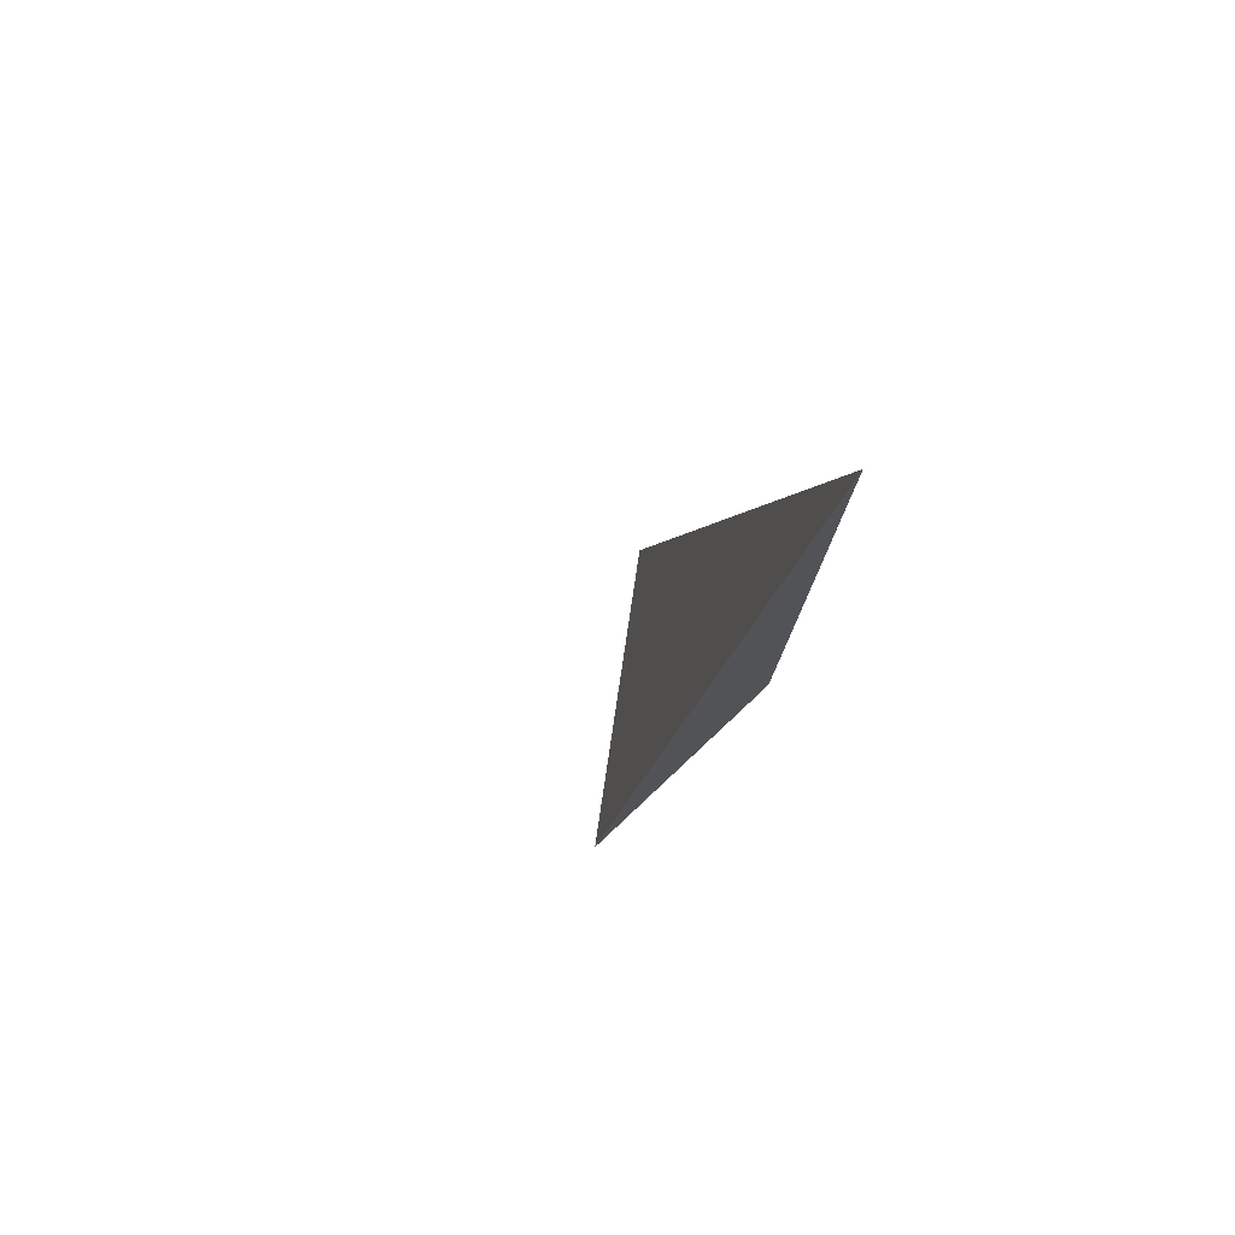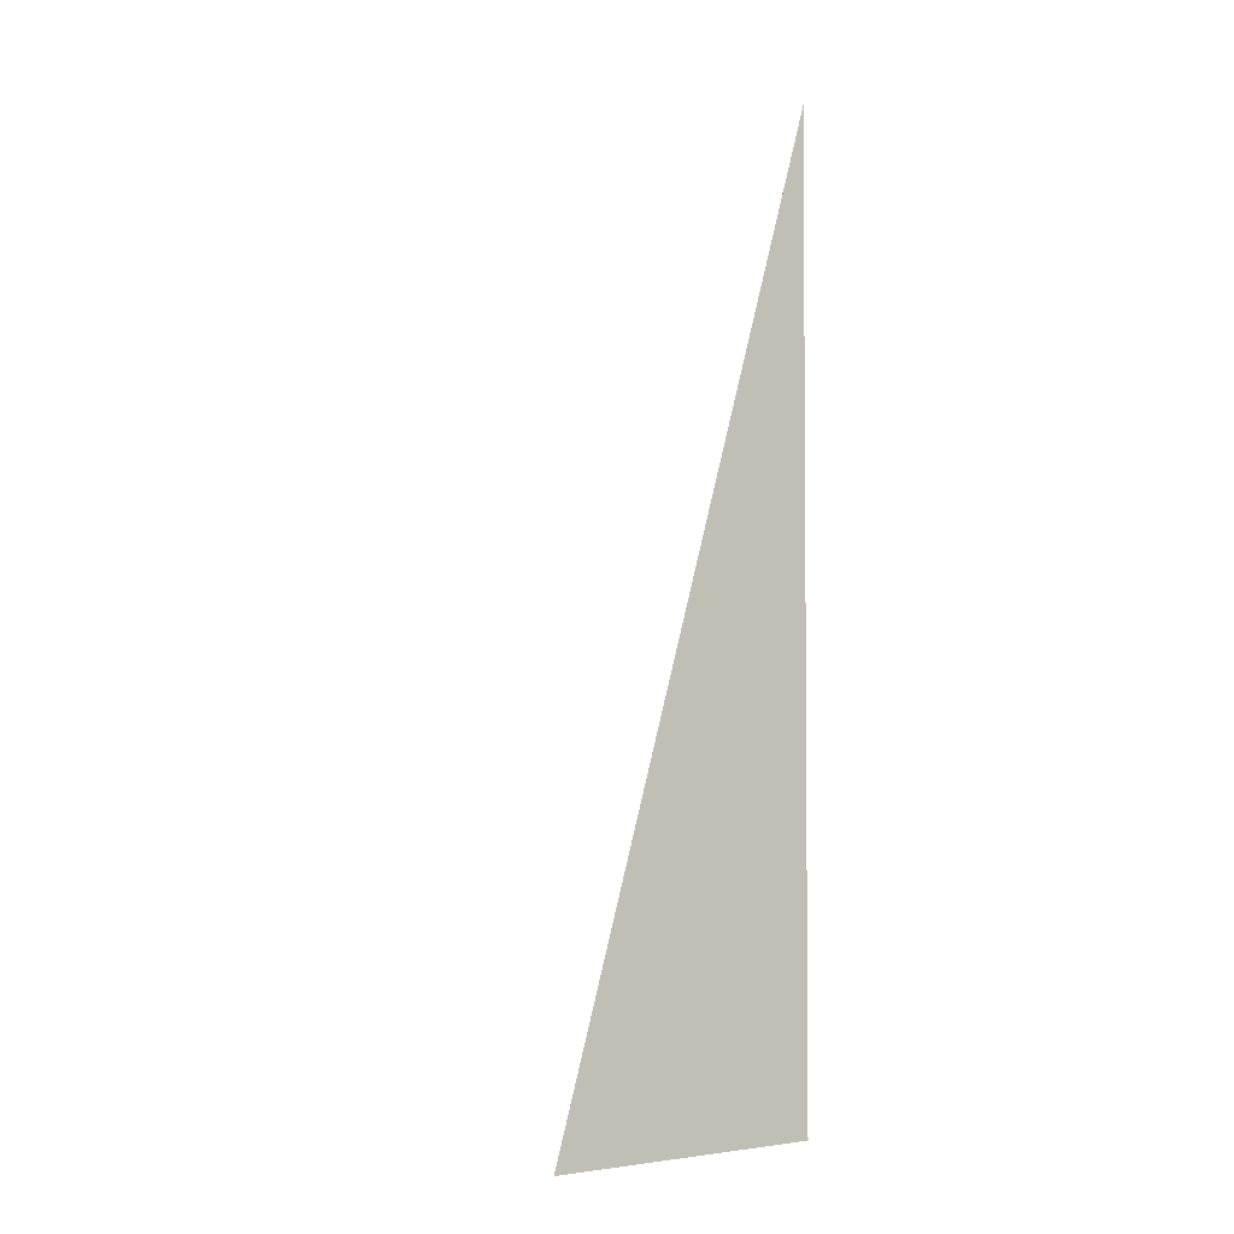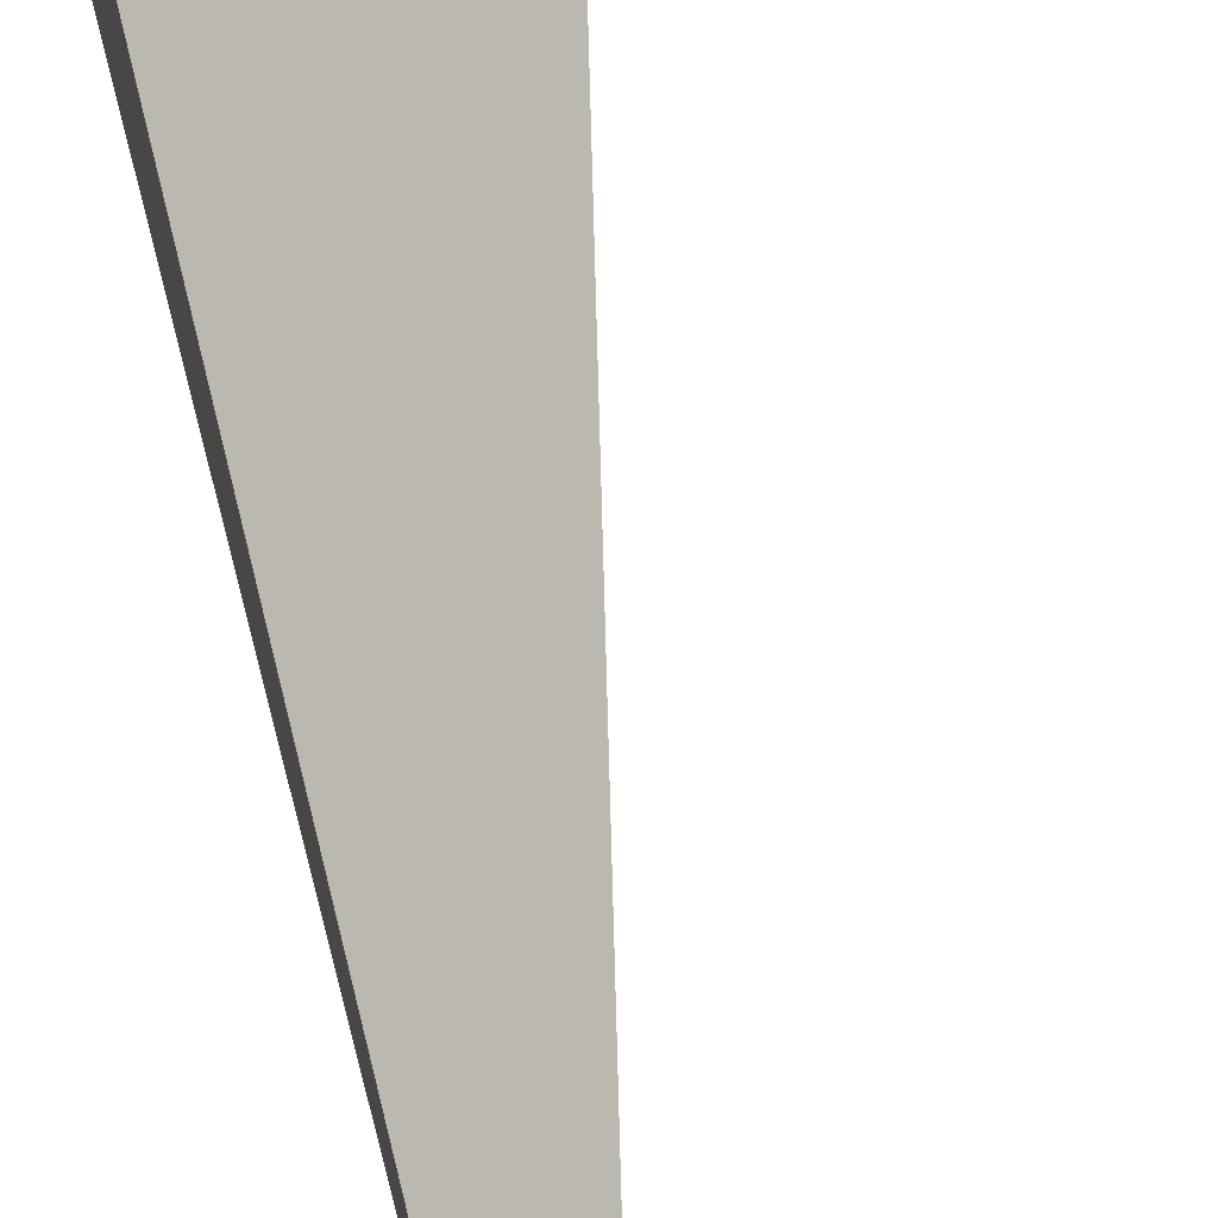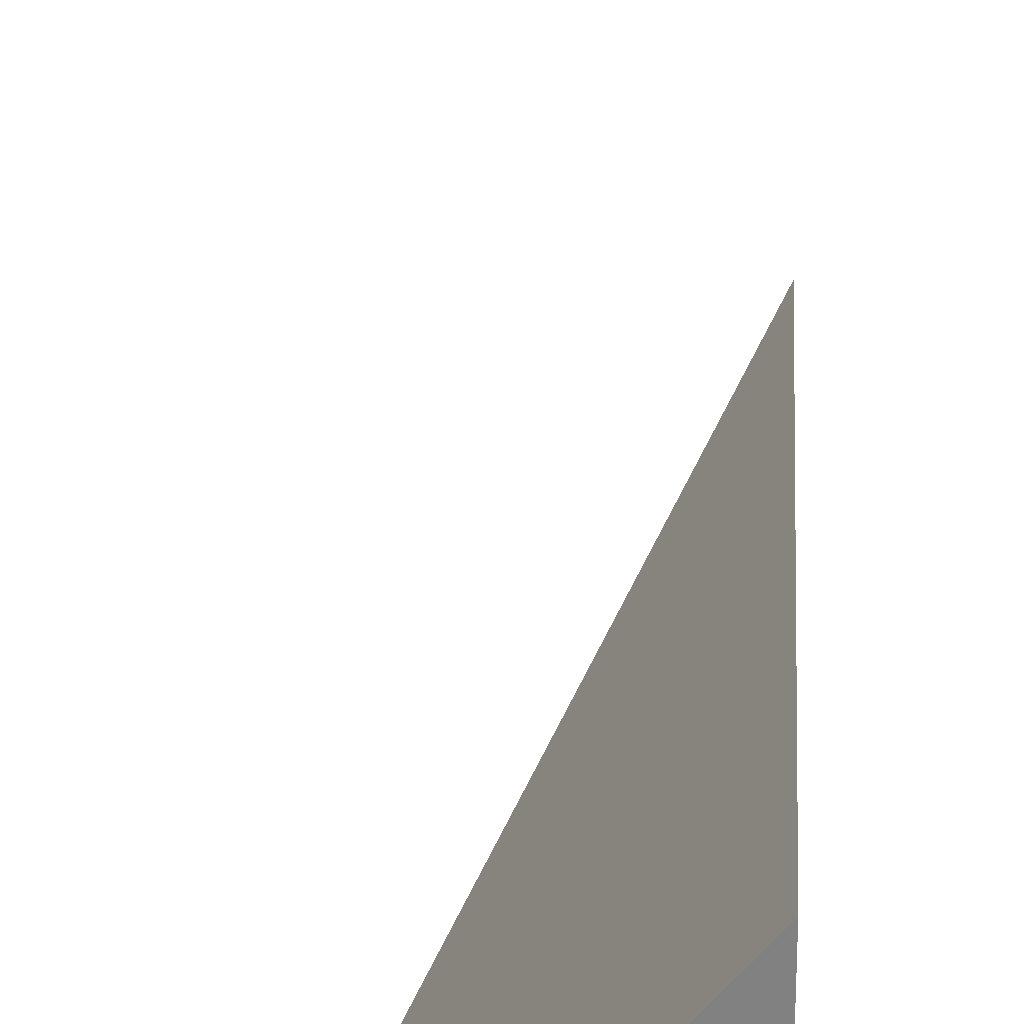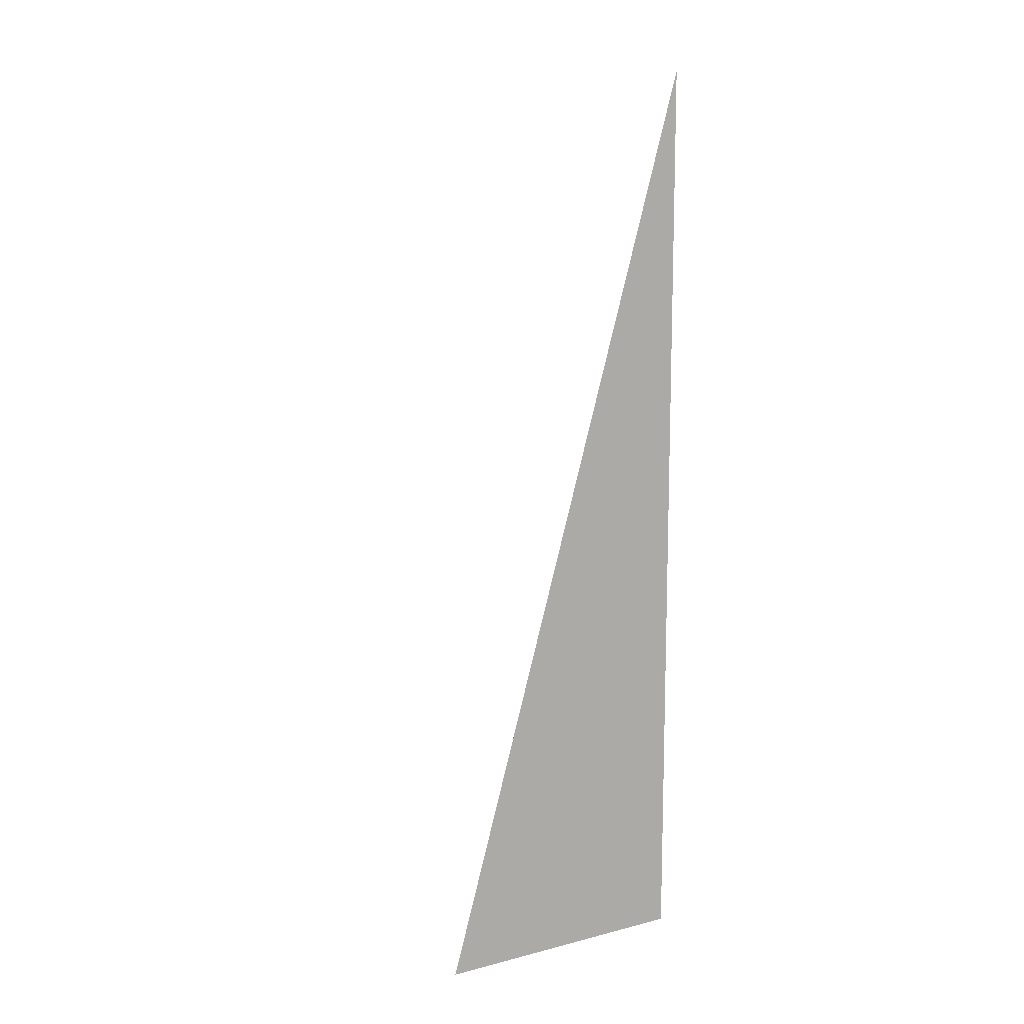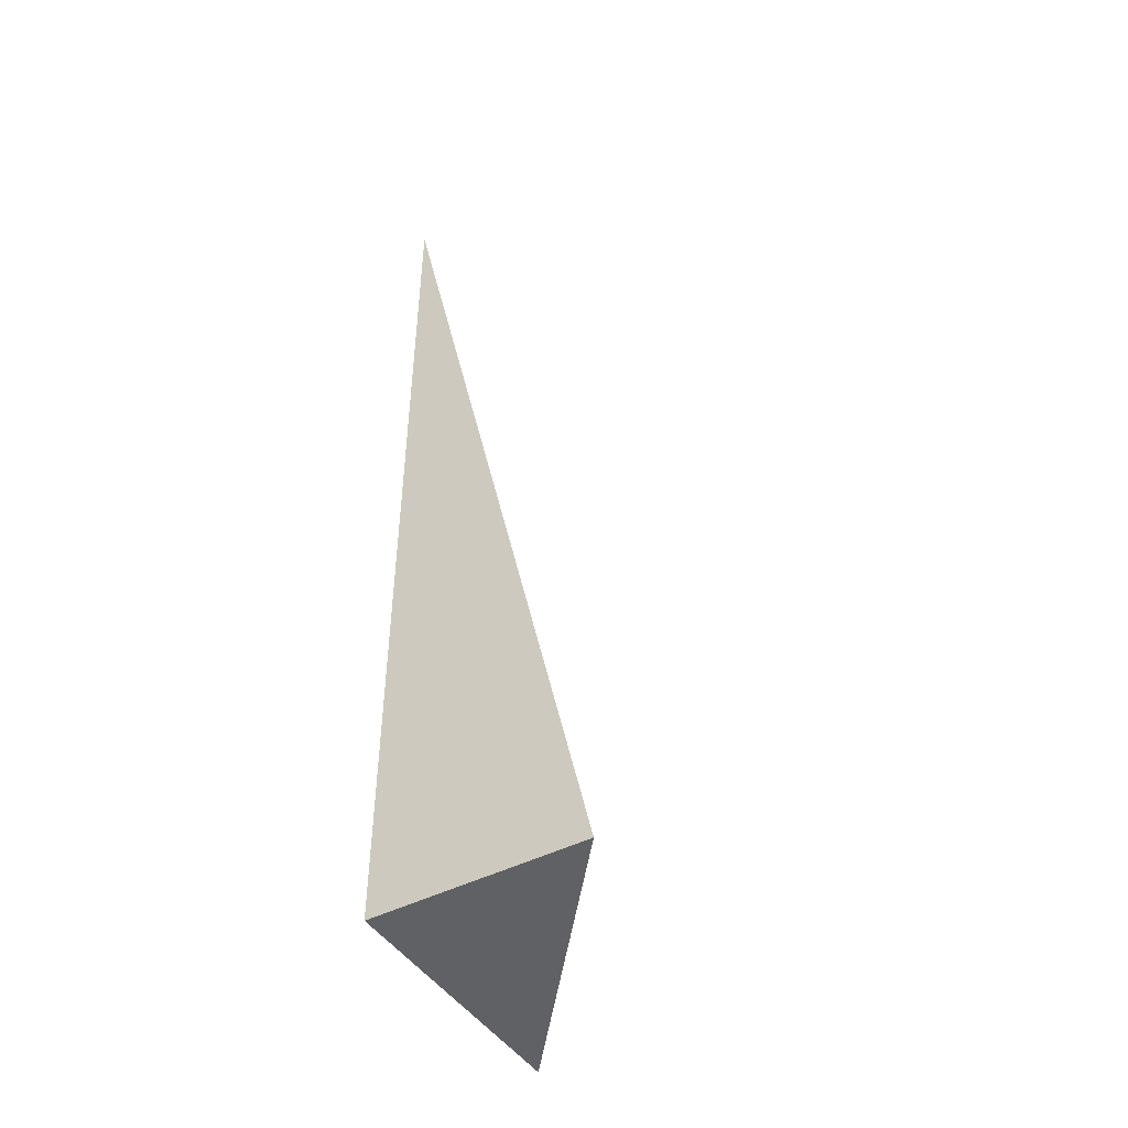
<metadata>
{"format":"obj","ext":"obj","renderer":"f3d","projection":"perspective","resolution":1024,"background":"white","views":[{"elev":79.0,"azim":-133.1,"up":"+Z"},{"elev":-2.9,"azim":-123.9,"up":"+Z"},{"elev":67.8,"azim":-14.3,"up":"+Y"},{"elev":29.2,"azim":-176.9,"up":"+Y"},{"elev":11.8,"azim":-121.0,"up":"+Z"},{"elev":-45.4,"azim":30.8,"up":"+Z"}]}
</metadata>
<code>
v -0.07507 -0.0946 -0.3309
v 0.2252 -0.0946 -0.3309
v -0.07507 0.2838 -0.3309
v -0.07507 -0.0946 0.9927
v -0.07507 0.0946 -0.3309
v 0.07507 0.0946 -0.3309
v 0.07507 -0.0946 -0.3309
v 0.07507 -0.0946 0.3309
v -0.07507 -0.0946 0.3309
v -0.07507 0.0946 0.3309
v -0.07507 -6.939e-18 -0.3309
v -6.939e-18 -6.939e-18 -0.3309
v -6.939e-18 -0.0946 -0.3309
v -0.07507 0.1892 -0.3309
v -6.939e-18 0.1892 -0.3309
v -6.939e-18 0.0946 -0.3309
v 0.1501 -6.939e-18 -0.3309
v 0.1501 -0.0946 -0.3309
v 0.07507 -6.939e-18 -0.3309
v -6.939e-18 -0.0946 2.776e-17
v -0.07507 -0.0946 2.776e-17
v 0.1501 -0.0946 2.776e-17
v 0.07507 -0.0946 2.776e-17
v -6.939e-18 -0.0946 0.6618
v -0.07507 -0.0946 0.6618
v -6.939e-18 -0.0946 0.3309
v -0.07507 0.0946 2.776e-17
v -0.07507 0.1892 2.776e-17
v -0.07507 -6.939e-18 2.776e-17
v -0.07507 -6.939e-18 0.6618
v -0.07507 -6.939e-18 0.3309
v 0.07507 -6.939e-18 2.776e-17
v -6.939e-18 0.0946 2.776e-17
v -6.939e-18 -6.939e-18 0.3309
v -0.07507 -0.0473 -0.3309
v -0.03753 -0.0473 -0.3309
v -0.03753 -0.0946 -0.3309
v -0.07507 0.0473 -0.3309
v -0.03753 0.0473 -0.3309
v -0.03753 -6.939e-18 -0.3309
v 0.03753 -0.0473 -0.3309
v 0.03753 -0.0946 -0.3309
v -6.939e-18 -0.0473 -0.3309
v -0.07507 0.1419 -0.3309
v -0.03753 0.1419 -0.3309
v -0.03753 0.0946 -0.3309
v -0.07507 0.2365 -0.3309
v -0.03753 0.2365 -0.3309
v -0.03753 0.1892 -0.3309
v 0.03753 0.1419 -0.3309
v 0.03753 0.0946 -0.3309
v -6.939e-18 0.1419 -0.3309
v 0.1126 0.0473 -0.3309
v 0.1126 -6.939e-18 -0.3309
v 0.07507 0.0473 -0.3309
v 0.1877 -0.0473 -0.3309
v 0.1877 -0.0946 -0.3309
v 0.1501 -0.0473 -0.3309
v 0.1126 -0.0946 -0.3309
v 0.07507 -0.0473 -0.3309
v 0.1126 -0.0473 -0.3309
v -6.939e-18 0.0473 -0.3309
v 0.03753 0.0473 -0.3309
v 0.03753 -6.939e-18 -0.3309
v -0.03753 -0.0946 -0.1654
v -0.07507 -0.0946 -0.1654
v 0.03753 -0.0946 -0.1654
v -6.939e-18 -0.0946 -0.1654
v -0.03753 -0.0946 0.1654
v -0.07507 -0.0946 0.1654
v -0.03753 -0.0946 2.776e-17
v 0.1126 -0.0946 -0.1654
v 0.07507 -0.0946 -0.1654
v 0.1877 -0.0946 -0.1654
v 0.1501 -0.0946 -0.1654
v 0.1126 -0.0946 0.1654
v 0.07507 -0.0946 0.1654
v 0.1126 -0.0946 2.776e-17
v 0.03753 -0.0946 0.4963
v -6.939e-18 -0.0946 0.4963
v 0.03753 -0.0946 0.3309
v -0.03753 -0.0946 0.8272
v -0.07507 -0.0946 0.8272
v -0.03753 -0.0946 0.6618
v -0.07507 -0.0946 0.4963
v -0.03753 -0.0946 0.3309
v -0.03753 -0.0946 0.4963
v 0.03753 -0.0946 2.776e-17
v 0.03753 -0.0946 0.1654
v -6.939e-18 -0.0946 0.1654
v -0.07507 0.1892 -0.1654
v -0.07507 0.2365 -0.1654
v -0.07507 0.0946 -0.1654
v -0.07507 0.1419 -0.1654
v -0.07507 0.0946 0.1654
v -0.07507 0.1419 0.1654
v -0.07507 0.1419 2.776e-17
v -0.07507 -6.939e-18 -0.1654
v -0.07507 0.0473 -0.1654
v -0.07507 -0.0473 -0.1654
v -0.07507 -0.0473 0.1654
v -0.07507 -0.0473 2.776e-17
v -0.07507 -0.0473 0.4963
v -0.07507 -0.0473 0.3309
v -0.07507 -0.0473 0.8272
v -0.07507 -0.0473 0.6618
v -0.07507 0.0473 0.4963
v -0.07507 0.0473 0.3309
v -0.07507 -6.939e-18 0.4963
v -0.07507 0.0473 2.776e-17
v -0.07507 -6.939e-18 0.1654
v -0.07507 0.0473 0.1654
v 0.1501 -0.0473 -0.1654
v 0.07507 0.0473 -0.1654
v 0.1126 -6.939e-18 -0.1654
v 0.07507 -0.0473 0.1654
v 0.1126 -0.0473 2.776e-17
v -6.939e-18 0.1419 -0.1654
v 0.03753 0.0946 -0.1654
v -0.03753 0.1892 -0.1654
v -0.03753 0.0946 0.1654
v -0.03753 0.1419 2.776e-17
v -0.03753 -6.939e-18 0.4963
v -0.03753 0.0473 0.3309
v -0.03753 -0.0473 0.6618
v 0.03753 -0.0473 0.3309
v -6.939e-18 -0.0473 0.4963
v 0.03753 0.0473 2.776e-17
v -6.939e-18 0.0473 0.1654
v 0.03753 -6.939e-18 0.1654
f 1 35 37
f 35 11 36
f 36 13 37
f 35 36 37
f 11 38 40
f 38 5 39
f 39 12 40
f 38 39 40
f 12 41 43
f 41 7 42
f 42 13 43
f 41 42 43
f 11 40 36
f 40 12 43
f 43 13 36
f 40 43 36
f 5 44 46
f 44 14 45
f 45 16 46
f 44 45 46
f 14 47 49
f 47 3 48
f 48 15 49
f 47 48 49
f 15 50 52
f 50 6 51
f 51 16 52
f 50 51 52
f 14 49 45
f 49 15 52
f 52 16 45
f 49 52 45
f 6 53 55
f 53 17 54
f 54 19 55
f 53 54 55
f 17 56 58
f 56 2 57
f 57 18 58
f 56 57 58
f 18 59 61
f 59 7 60
f 60 19 61
f 59 60 61
f 17 58 54
f 58 18 61
f 61 19 54
f 58 61 54
f 5 46 39
f 46 16 62
f 62 12 39
f 46 62 39
f 16 51 63
f 51 6 55
f 55 19 63
f 51 55 63
f 19 60 64
f 60 7 41
f 41 12 64
f 60 41 64
f 16 63 62
f 63 19 64
f 64 12 62
f 63 64 62
f 1 37 66
f 37 13 65
f 65 21 66
f 37 65 66
f 13 42 68
f 42 7 67
f 67 20 68
f 42 67 68
f 20 69 71
f 69 9 70
f 70 21 71
f 69 70 71
f 13 68 65
f 68 20 71
f 71 21 65
f 68 71 65
f 7 59 73
f 59 18 72
f 72 23 73
f 59 72 73
f 18 57 75
f 57 2 74
f 74 22 75
f 57 74 75
f 22 76 78
f 76 8 77
f 77 23 78
f 76 77 78
f 18 75 72
f 75 22 78
f 78 23 72
f 75 78 72
f 8 79 81
f 79 24 80
f 80 26 81
f 79 80 81
f 24 82 84
f 82 4 83
f 83 25 84
f 82 83 84
f 25 85 87
f 85 9 86
f 86 26 87
f 85 86 87
f 24 84 80
f 84 25 87
f 87 26 80
f 84 87 80
f 7 73 67
f 73 23 88
f 88 20 67
f 73 88 67
f 23 77 89
f 77 8 81
f 81 26 89
f 77 81 89
f 26 86 90
f 86 9 69
f 69 20 90
f 86 69 90
f 23 89 88
f 89 26 90
f 90 20 88
f 89 90 88
f 3 47 92
f 47 14 91
f 91 28 92
f 47 91 92
f 14 44 94
f 44 5 93
f 93 27 94
f 44 93 94
f 27 95 97
f 95 10 96
f 96 28 97
f 95 96 97
f 14 94 91
f 94 27 97
f 97 28 91
f 94 97 91
f 5 38 99
f 38 11 98
f 98 29 99
f 38 98 99
f 11 35 100
f 35 1 66
f 66 21 100
f 35 66 100
f 21 70 102
f 70 9 101
f 101 29 102
f 70 101 102
f 11 100 98
f 100 21 102
f 102 29 98
f 100 102 98
f 9 85 104
f 85 25 103
f 103 31 104
f 85 103 104
f 25 83 106
f 83 4 105
f 105 30 106
f 83 105 106
f 30 107 109
f 107 10 108
f 108 31 109
f 107 108 109
f 25 106 103
f 106 30 109
f 109 31 103
f 106 109 103
f 5 99 93
f 99 29 110
f 110 27 93
f 99 110 93
f 29 101 111
f 101 9 104
f 104 31 111
f 101 104 111
f 31 108 112
f 108 10 95
f 95 27 112
f 108 95 112
f 29 111 110
f 111 31 112
f 112 27 110
f 111 112 110
f 2 56 74
f 56 17 113
f 113 22 74
f 56 113 74
f 17 53 115
f 53 6 114
f 114 32 115
f 53 114 115
f 32 116 117
f 116 8 76
f 76 22 117
f 116 76 117
f 17 115 113
f 115 32 117
f 117 22 113
f 115 117 113
f 6 50 119
f 50 15 118
f 118 33 119
f 50 118 119
f 15 48 120
f 48 3 92
f 92 28 120
f 48 92 120
f 28 96 122
f 96 10 121
f 121 33 122
f 96 121 122
f 15 120 118
f 120 28 122
f 122 33 118
f 120 122 118
f 10 107 124
f 107 30 123
f 123 34 124
f 107 123 124
f 30 105 125
f 105 4 82
f 82 24 125
f 105 82 125
f 24 79 127
f 79 8 126
f 126 34 127
f 79 126 127
f 30 125 123
f 125 24 127
f 127 34 123
f 125 127 123
f 6 119 114
f 119 33 128
f 128 32 114
f 119 128 114
f 33 121 129
f 121 10 124
f 124 34 129
f 121 124 129
f 34 126 130
f 126 8 116
f 116 32 130
f 126 116 130
f 33 129 128
f 129 34 130
f 130 32 128
f 129 130 128

</code>
